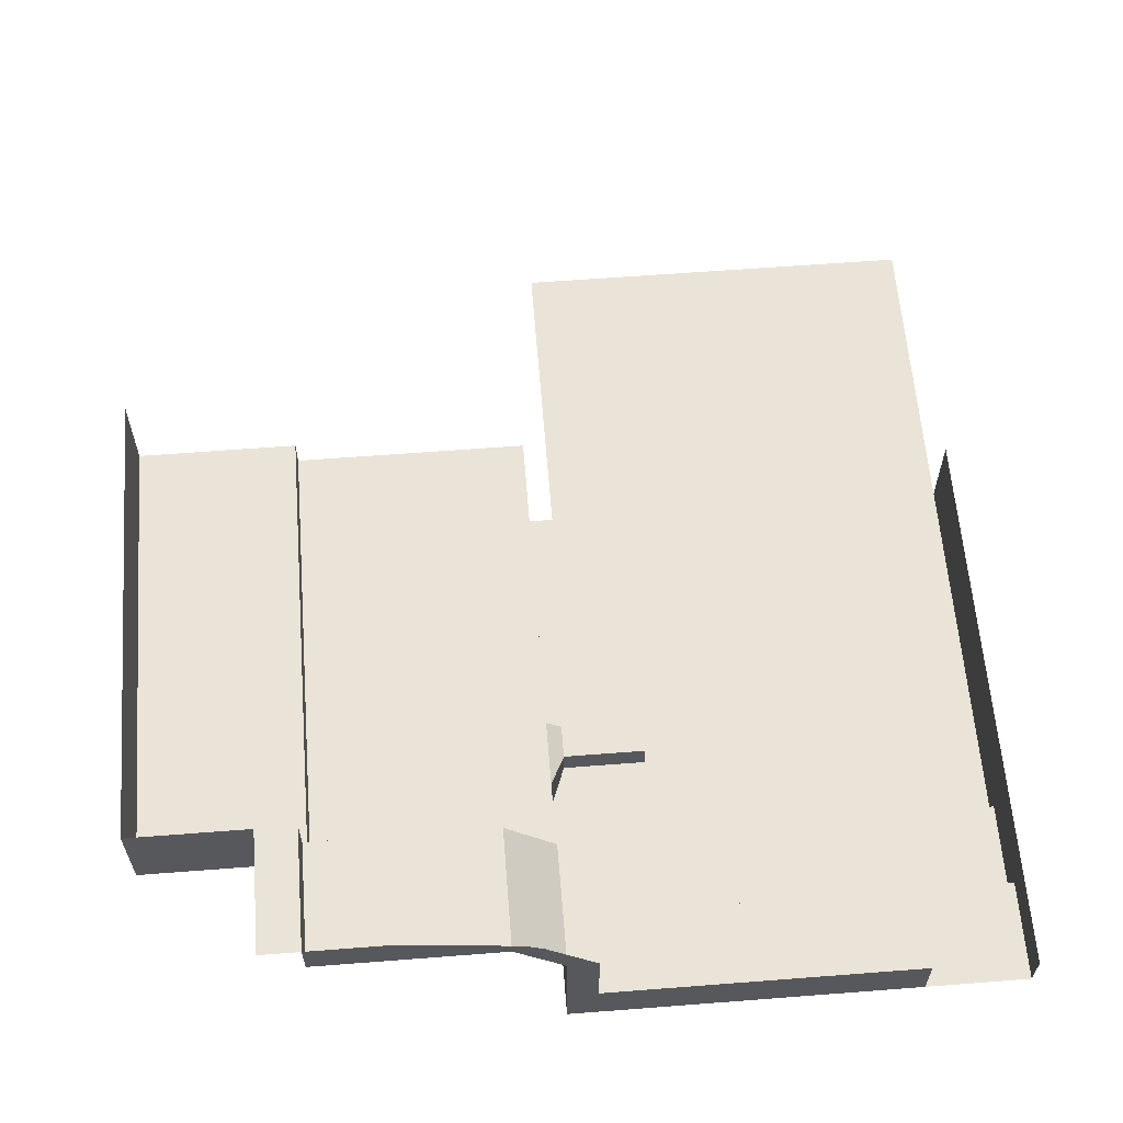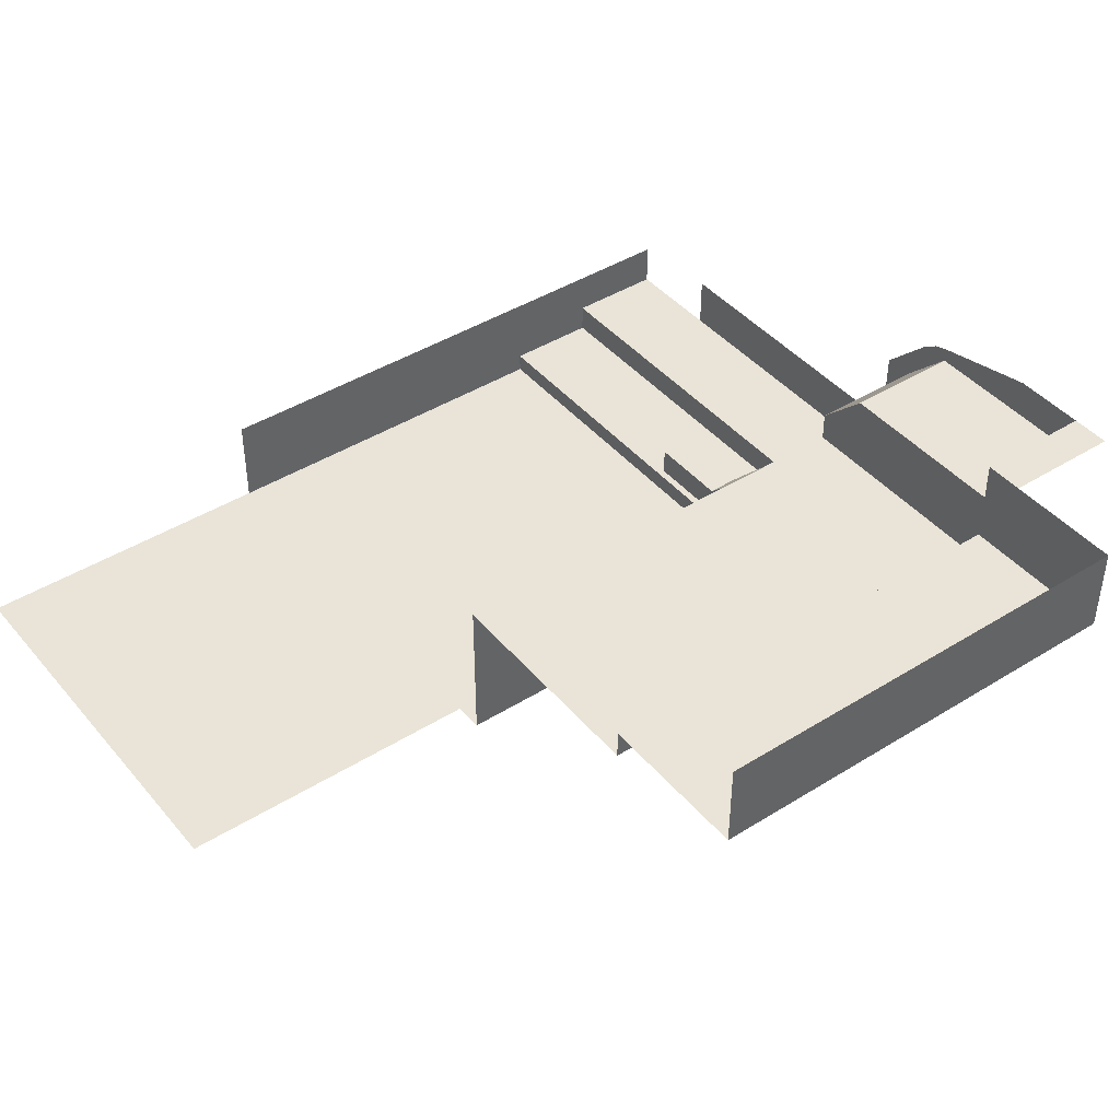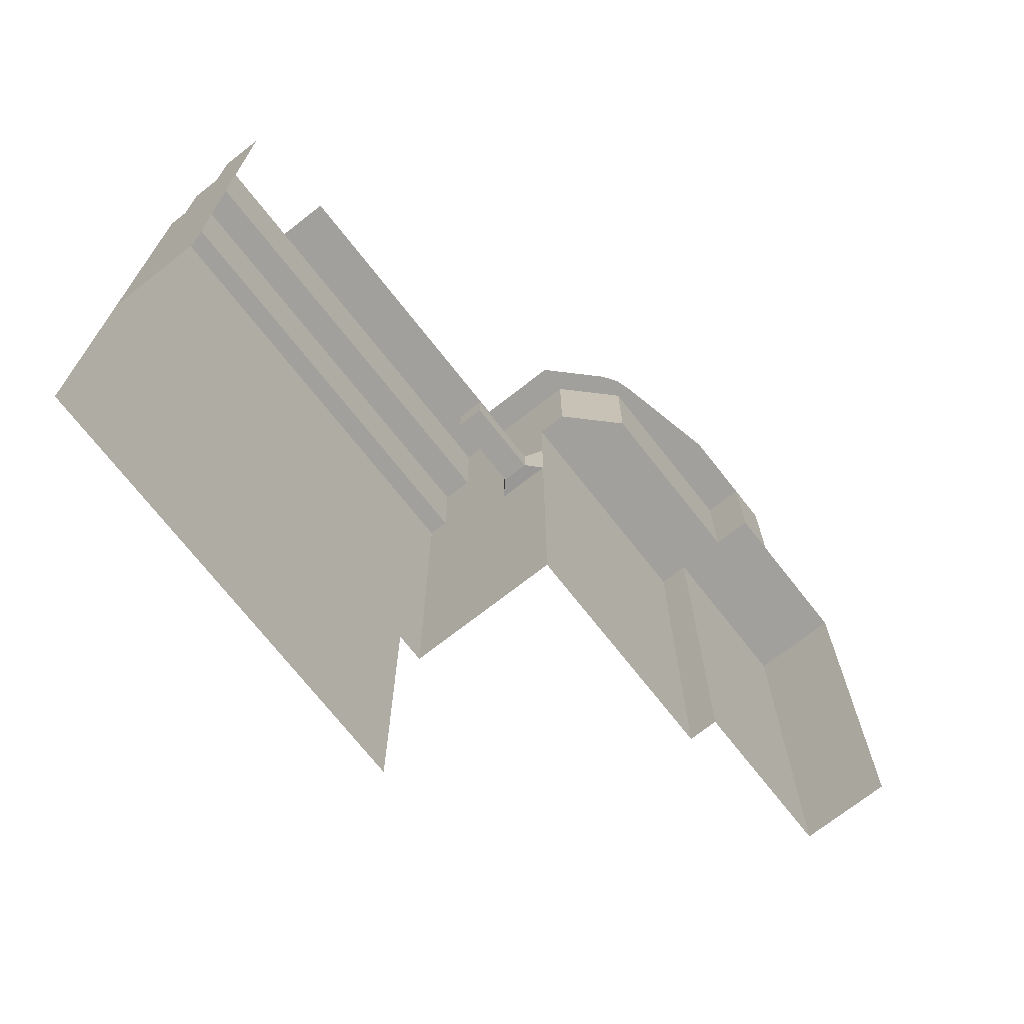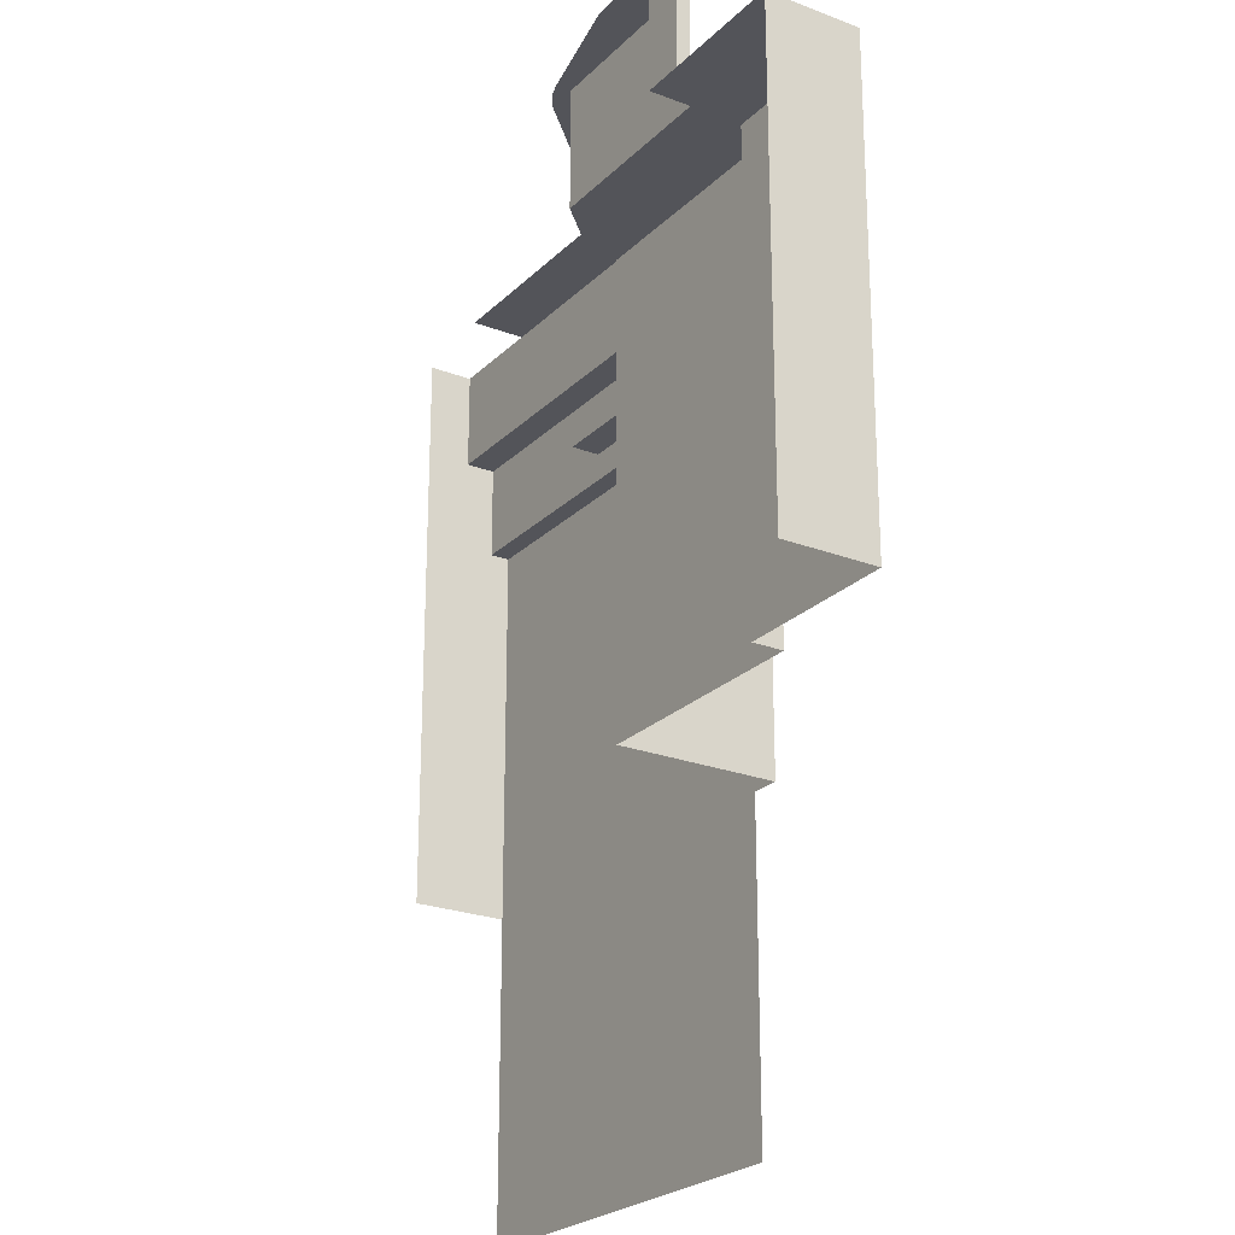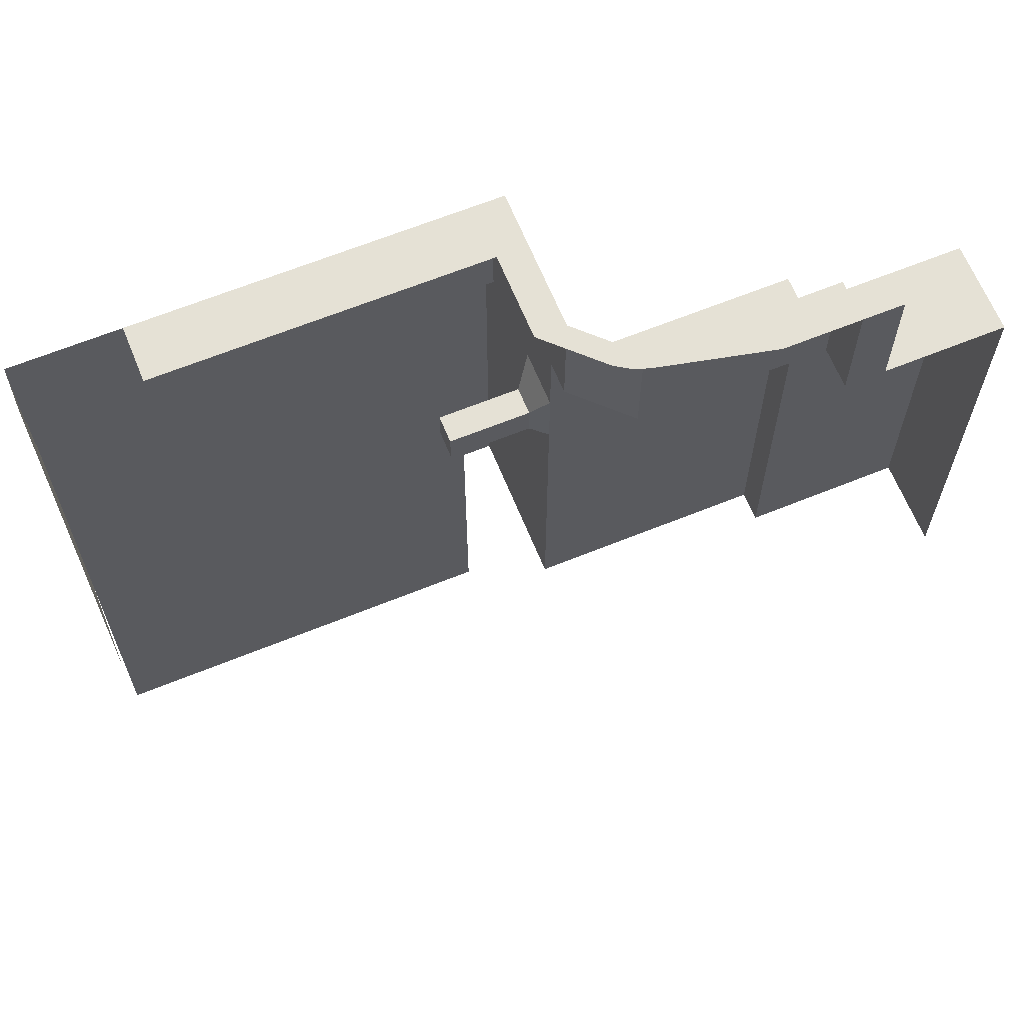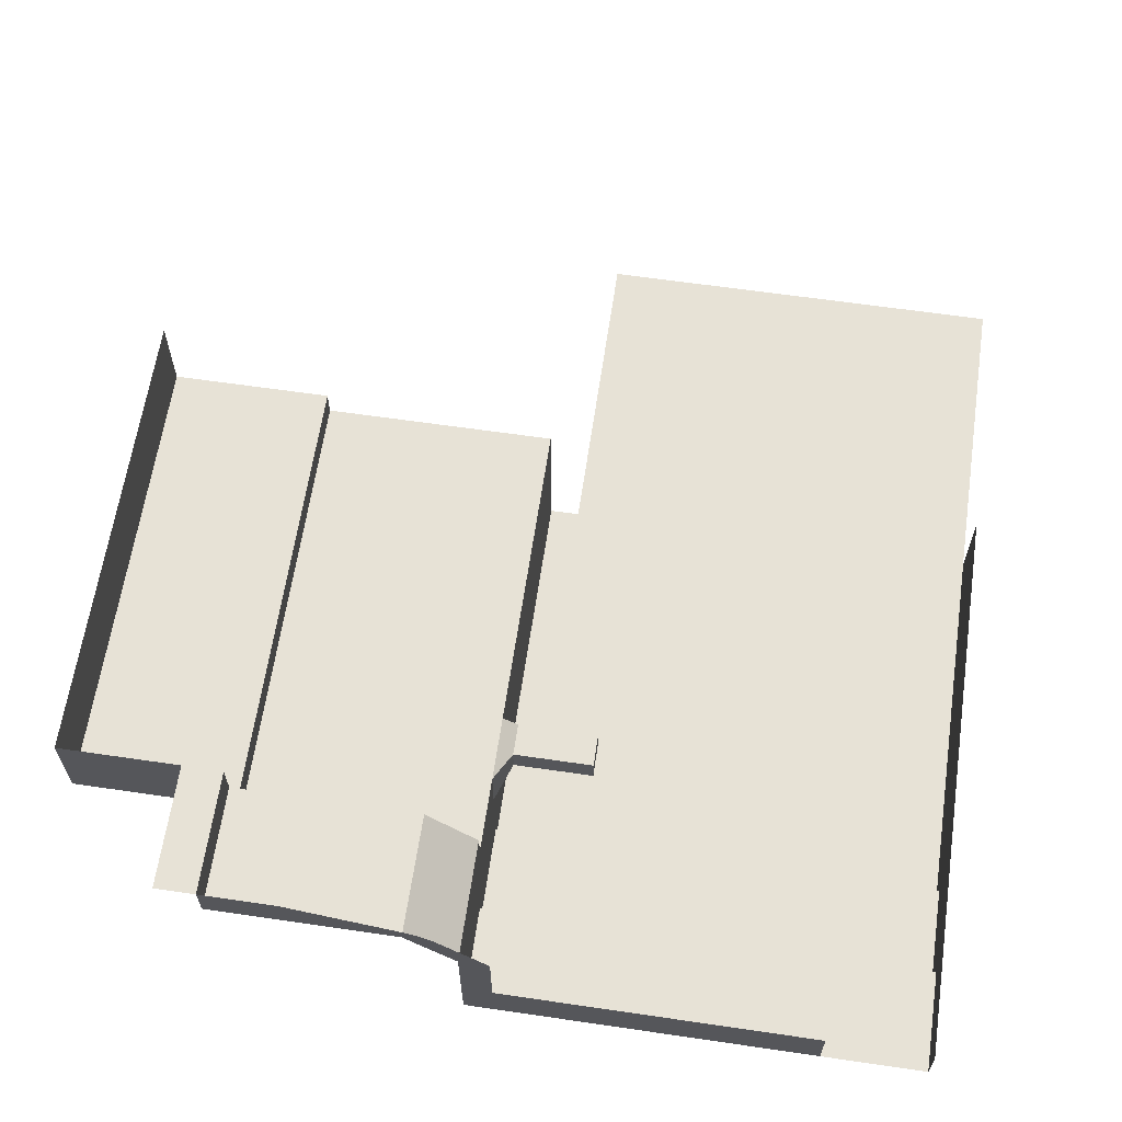
<metadata>
{"format":"obj","ext":"obj","renderer":"f3d","projection":"perspective","resolution":1024,"background":"white","views":[{"elev":61.2,"azim":175.5,"up":"+Z"},{"elev":42.9,"azim":53.4,"up":"+Z"},{"elev":-71.7,"azim":-51.9,"up":"+Y"},{"elev":-23.7,"azim":57.3,"up":"+Y"},{"elev":65.0,"azim":-22.2,"up":"+Y"},{"elev":63.2,"azim":-171.6,"up":"+Z"}]}
</metadata>
<code>
g pb_Mesh173120
v 10 76 -80
v 0 76 -90
v 10 100 -80
v 0 100 -90
v 0 76 -90
v 0 76 -96
v 0 100 -90
v 0 100 -96
v 47.04 76 -80
v 47.04 100 -80
v 47.04 76 -72
v 47.04 100 -72
v 10 100 -77
v 10 100 -80
v 7 100 -78
v 4 100 -80
v 0 100 -90
v 0 100 -96
v -6 100 -90
v -6 100 -96
v 4 100 -80
v 10 100 -80
v -6 100 -90
v 0 100 -90
v 0 80 -118
v 0 100 -118
v -6 100 -118
v -6 80 -118
v -91 -16 -128
v -6 -16 -128
v -91 -80 -128
v -6 -80 -128
v -6 100 -118
v -6 80 -118
v -91 100 -118
v -91 80 -118
v 62.98 76 -90
v 79 76 -90
v 79 76 -80
v 63.02 76 -80
v 63.02 76 -80
v 79 76 -80
v 79 76 -72
v 63.02 76 -72
v 46.96 76 -90
v 54.97 76 -90
v 55.03 76 -80
v 47.04 76 -80
v 54.97 76 -90
v 62.98 76 -90
v 63.02 76 -80
v 55.03 76 -80
v 55.03 100 -72
v 47.04 100 -72
v 47.04 76 -72
v 55.03 76 -72
v 47.04 76 -80
v 55.03 76 -80
v 55.03 76 -72
v 47.04 76 -72
v 55.03 76 -80
v 63.02 76 -80
v 63.02 76 -72
v 55.03 76 -72
v 46.96 76 -96
v 46.96 61 -96
v 46.96 61 -90
v 46.96 76 -90
v 79 61 -90
v 79 76 -90
v 62.98 76 -90
v 62.98 61 -90
v 62.98 76 -90
v 54.97 76 -90
v 54.97 61 -90
v 62.98 61 -90
v 54.97 76 -90
v 46.96 76 -90
v 46.96 61 -90
v 54.97 61 -90
v -6 80 -124
v 0 80 -124
v 0 80 -118
v -6 80 -118
v -91 80 -118
v -6 80 -124
v -6 80 -118
v -91 80 -124
v 0 80 -124
v 0 61 -118
v 0 80 -118
v 0 61 -124
v -6 80 -124
v 0 61 -124
v 0 80 -124
v -6 61 -124
v -91 80 -124
v -91 61 -124
v -6 80 -124
v -6 61 -124
v -6 61 -124
v 0 61 -124
v -6 61 -128
v 0 61 -128
v -91 61 -124
v -6 61 -124
v -91 61 -128
v -6 61 -128
v 79 76 -90
v 79 76 -80
v 79 -16 -90
v 79 -16 -80
v 79 76 -80
v 79 76 -72
v 79 -16 -80
v 79 -16 -72
v 0 76 -96
v 0 100 -96
v 0 100 -107
v 0 78 -107
v 0 100 -107
v 0 100 -118
v 0 80 -118
v 0 78 -107
v 0 100 -118
v 0 100 -107
v -6 100 -107
v -6 100 -118
v 0 100 -107
v 0 100 -96
v -6 100 -96
v -6 100 -107
v 0 80 -118
v 0 61 -118
v 0 61 -107
v 0 78 -107
v 0 61 -107
v 0 61 -96
v 0 76 -96
v 0 78 -107
v -6 100 -107
v -6 100 -118
v -70 100 -107
v -70 100 -118
v 46.96 -16 -90
v 46.96 48 -90
v 46.96 48 -96
v 46.96 -16 -96
v 46.96 48 -90
v 46.96 61 -90
v 46.96 61 -96
v 46.96 48 -96
v 0 -16 -118
v 0 48 -118
v 0 48 -128
v 0 -16 -128
v 0 48 -118
v 0 61 -118
v 0 61 -128
v 0 48 -128
v 0 -16 -128
v 0 48 -128
v -6 48 -128
v -6 -16 -128
v 0 48 -128
v 0 61 -128
v -6 61 -128
v -6 48 -128
v -91 61 -128
v -91 48 -128
v -6 48 -128
v -6 61 -128
v -91 48 -128
v -91 -16 -128
v -6 -16 -128
v -6 48 -128
v 79 61 -90
v 62.98 61 -90
v 62.98 48 -90
v 79 48 -90
v 62.98 48 -90
v 62.98 -16 -90
v 79 -16 -90
v 79 48 -90
v 62.98 -16 -90
v 62.98 48 -90
v 54.97 48 -90
v 54.97 -16 -90
v 62.98 48 -90
v 62.98 61 -90
v 54.97 61 -90
v 54.97 48 -90
v 54.97 -16 -90
v 54.97 48 -90
v 46.96 48 -90
v 46.96 -16 -90
v 54.97 48 -90
v 54.97 61 -90
v 46.96 61 -90
v 46.96 48 -90
v 0 -16 -107
v 0 48 -107
v 0 48 -118
v 0 -16 -118
v 0 48 -107
v 0 61 -107
v 0 61 -118
v 0 48 -118
v 0 -16 -96
v 0 48 -96
v 0 48 -107
v 0 -16 -107
v -19 47.78 -98.78
v -19 54.22 -98.78
v -19 54.22 -104.2
v -19 47.78 -104.2
v 0 48 -96
v 0 61 -96
v -3 47.78 -98.78
v -3 54.22 -98.78
v 0 61 -96
v 0 61 -107
v -3 54.22 -98.78
v -3 54.22 -104.2
v 0 61 -107
v 0 48 -107
v -3 54.22 -104.2
v -3 47.78 -104.2
v 0 48 -107
v 0 48 -96
v -3 47.78 -104.2
v -3 47.78 -98.78
v -3 47.78 -98.78
v -3 54.22 -98.78
v -19 47.78 -98.78
v -19 54.22 -98.78
v -3 54.22 -98.78
v -3 54.22 -104.2
v -19 54.22 -98.78
v -19 54.22 -104.2
v -3 54.22 -104.2
v -3 47.78 -104.2
v -19 54.22 -104.2
v -19 47.78 -104.2
v -3 47.78 -104.2
v -3 47.78 -98.78
v -19 47.78 -104.2
v -19 47.78 -98.78
v -91 48 -128
v -91 -16 -128
v -91 48 -124
v -91 -16 -124
v -91 61 -128
v -91 48 -128
v -91 61 -124
v -91 48 -124
v -91 48 -124
v -91 -16 -124
v -91 48 -118
v -91 -16 -118
v -91 61 -124
v -91 48 -124
v -91 61 -118
v -91 48 -118
v -91 80 -124
v -91 61 -124
v -91 80 -118
v -91 61 -118
v -91 48 -118
v -91 -16 -118
v -91 48 -109
v -91 -16 -109
v -91 61 -118
v -91 48 -118
v -91 61 -109
v -91 48 -109
v -91 80 -118
v -91 61 -118
v -91 80 -109
v -91 61 -109
v -91 100 -118
v -91 80 -118
v -91 100 -109
v -91 80 -109
v 0 76 -96
v 23.48 76 -96
v 23.48 76 -90
v 0 76 -90
v 23.48 76 -96
v 46.96 76 -96
v 46.96 76 -90
v 23.48 76 -90
v 0 76 -90
v 23.48 76 -90
v 32 76 -80
v 10 76 -80
v 23.48 76 -90
v 46.96 76 -90
v 47.04 76 -80
v 32 76 -80
v 10 100 -80
v 10 76 -80
v 32 76 -80
v 32 100 -80
v 32 76 -80
v 47.04 76 -80
v 47.04 100 -80
v 32 100 -80
v 10 100 -80
v 32 100 -80
v 32.02 100 -72
v 10 100 -77
v 32 100 -80
v 47.04 100 -80
v 47.04 100 -72
v 32.02 100 -72
v 46.96 61 -96
v 46.96 76 -96
v 23.48 76 -96
v 23.48 61 -96
v 23.48 76 -96
v 0 76 -96
v 0 61 -96
v 23.48 61 -96
v 46.96 48 -96
v 23.48 48 -96
v 23.48 -16 -96
v 46.96 -16 -96
v 23.48 48 -96
v 0 48 -96
v 0 -16 -96
v 23.48 -16 -96
v 46.96 61 -96
v 23.48 61 -96
v 23.48 48 -96
v 46.96 48 -96
v 23.48 61 -96
v 0 61 -96
v 0 48 -96
v 23.48 48 -96
g pb_Mesh173120_0
f 1 2 3
f 2 4 3
f 5 6 7
f 6 8 7
f 9 10 11
f 10 12 11
f 26 25 27
f 25 28 27
f 29 30 31
f 30 32 31
f 33 34 35
f 34 36 35
f 37 40 38
f 40 39 38
f 43 42 41
f 43 41 44
f 48 46 45
f 47 46 48
f 52 50 49
f 51 50 52
f 53 56 54
f 56 55 54
f 59 58 57
f 59 57 60
f 63 62 61
f 63 61 64
f 68 67 65
f 67 66 65
f 72 71 70
f 69 72 70
f 73 76 74
f 76 75 74
f 77 80 78
f 80 79 78
f 83 82 81
f 83 81 84
f 87 86 85
f 86 88 85
f 91 90 89
f 90 92 89
f 95 94 93
f 94 96 93
f 99 98 97
f 99 100 98
f 101 102 103
f 102 104 103
f 105 106 107
f 106 108 107
f 109 110 111
f 110 112 111
f 113 114 115
f 114 116 115
f 120 119 118
f 117 120 118
f 123 122 121
f 124 123 121
f 136 134 133
f 136 135 134
f 139 137 140
f 139 138 137
f 146 145 147
f 145 148 147
f 150 149 151
f 149 152 151
f 154 156 155
f 154 153 156
f 158 160 159
f 158 157 160
f 162 161 163
f 161 164 163
f 166 165 167
f 165 168 167
f 172 171 169
f 171 170 169
f 176 175 173
f 175 174 173
f 179 178 177
f 180 179 177
f 182 181 184
f 183 182 184
f 186 185 187
f 185 188 187
f 190 189 191
f 189 192 191
f 194 193 195
f 193 196 195
f 198 197 199
f 197 200 199
f 202 201 203
f 201 204 203
f 206 205 207
f 205 208 207
f 210 209 211
f 209 212 211
f 214 213 215
f 213 216 215
f 219 218 217
f 219 220 218
f 223 222 221
f 223 224 222
f 227 226 225
f 227 228 226
f 231 230 229
f 231 232 230
f 235 234 233
f 235 236 234
f 239 238 237
f 239 240 238
f 243 242 241
f 243 244 242
f 247 246 245
f 247 248 246
f 249 250 251
f 250 252 251
f 253 254 255
f 254 256 255
f 257 258 259
f 258 260 259
f 261 262 263
f 262 264 263
f 265 266 267
f 266 268 267
f 269 270 271
f 270 272 271
f 273 274 275
f 274 276 275
f 277 278 279
f 278 280 279
f 281 282 283
f 282 284 283
f 287 286 285
f 287 285 288
f 291 290 289
f 291 289 292
f 296 294 293
f 295 294 296
f 300 298 297
f 299 298 300
f 302 301 304
f 303 302 304
f 305 308 307
f 306 305 307
f 320 319 318
f 317 320 318
f 323 322 321
f 324 323 321
f 325 328 326
f 328 327 326
f 329 332 330
f 332 331 330
f 333 336 334
f 336 335 334
f 337 340 338
f 340 339 338
g pb_Mesh173120_1
f 13 14 15
f 14 16 15
f 17 18 19
f 18 20 19
f 21 22 23
f 22 24 23
f 126 125 128
f 126 128 127
f 130 129 132
f 130 132 131
f 141 142 143
f 142 144 143
f 312 310 309
f 311 310 312
f 316 314 313
f 315 314 316
g pb_Mesh173120_2

</code>
